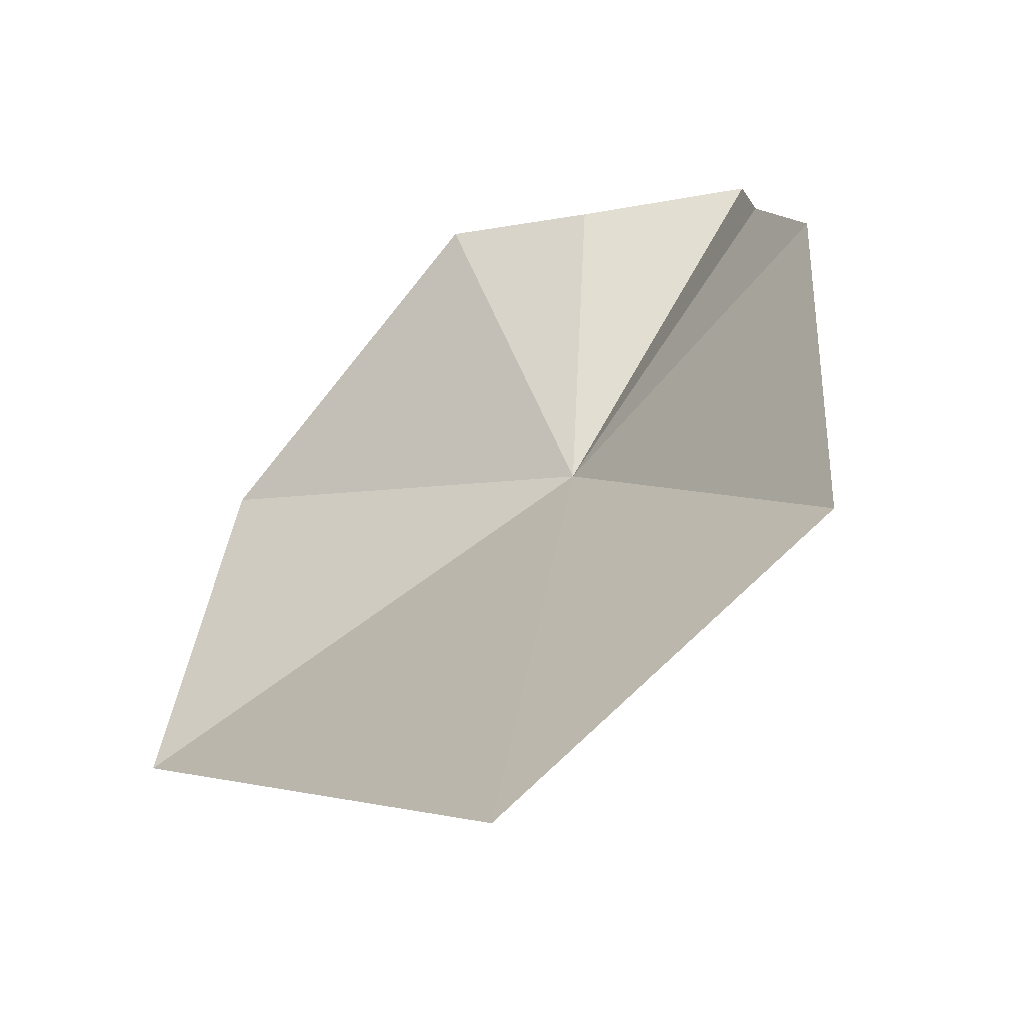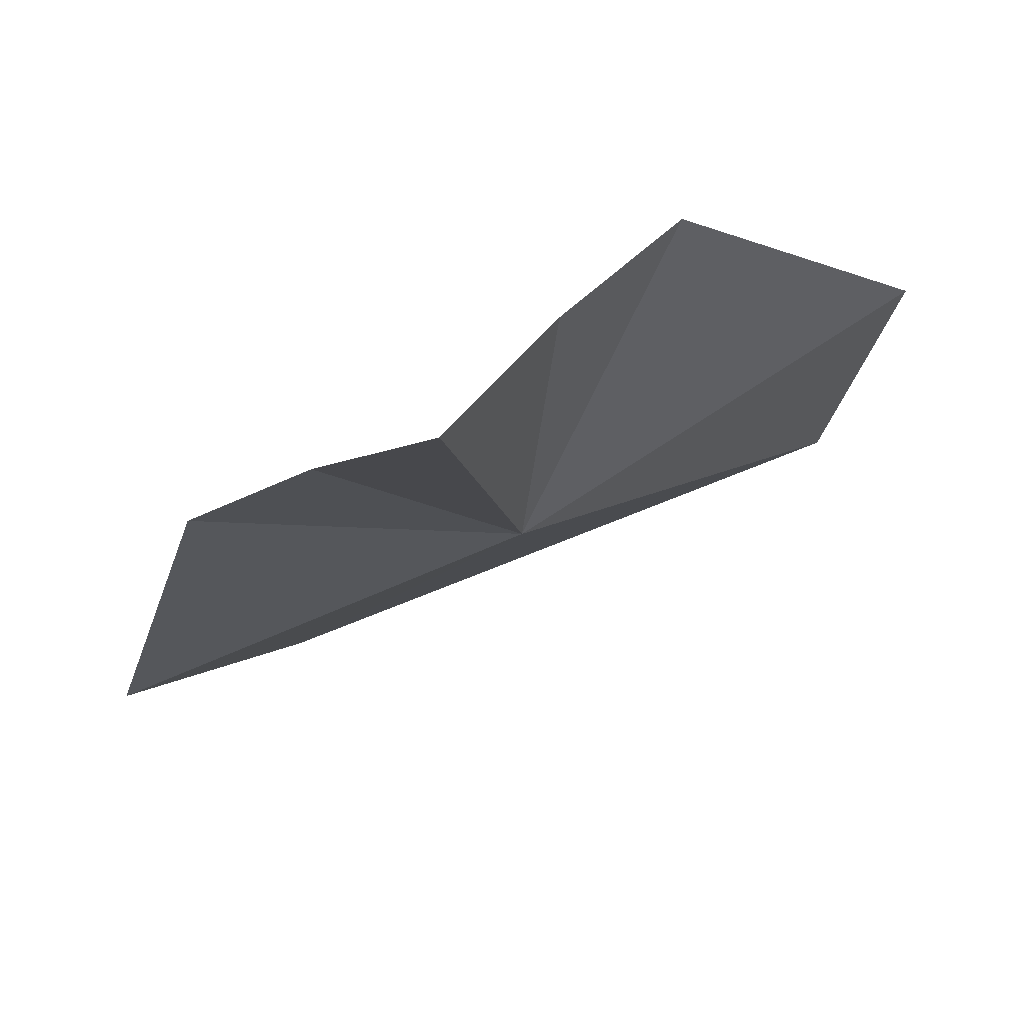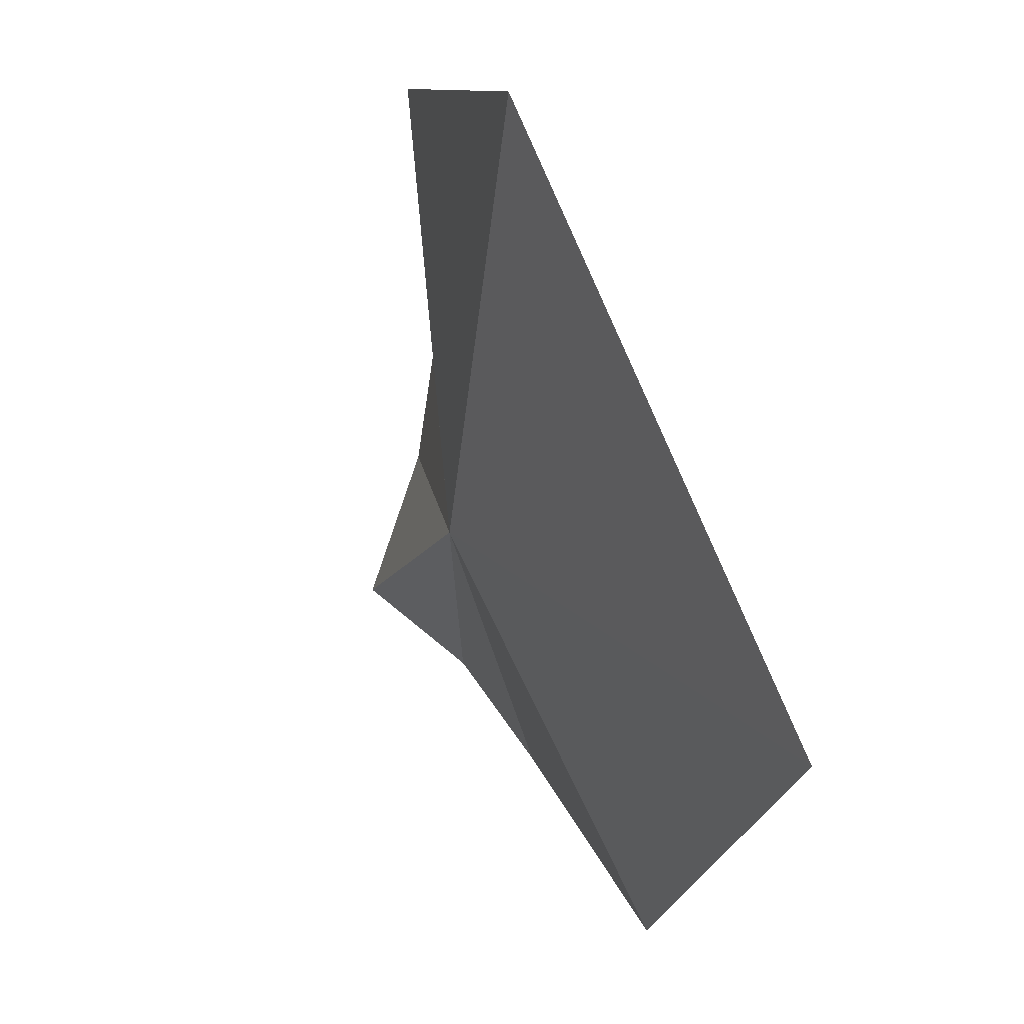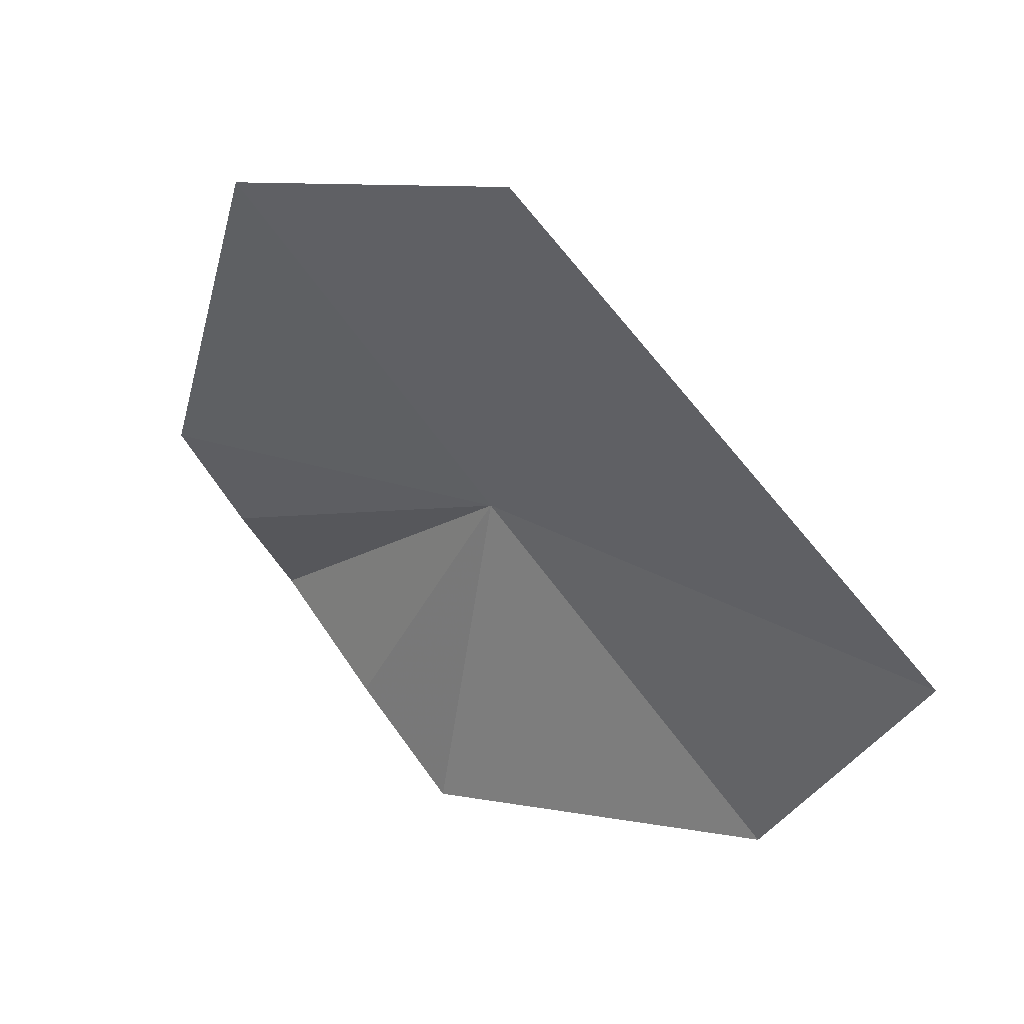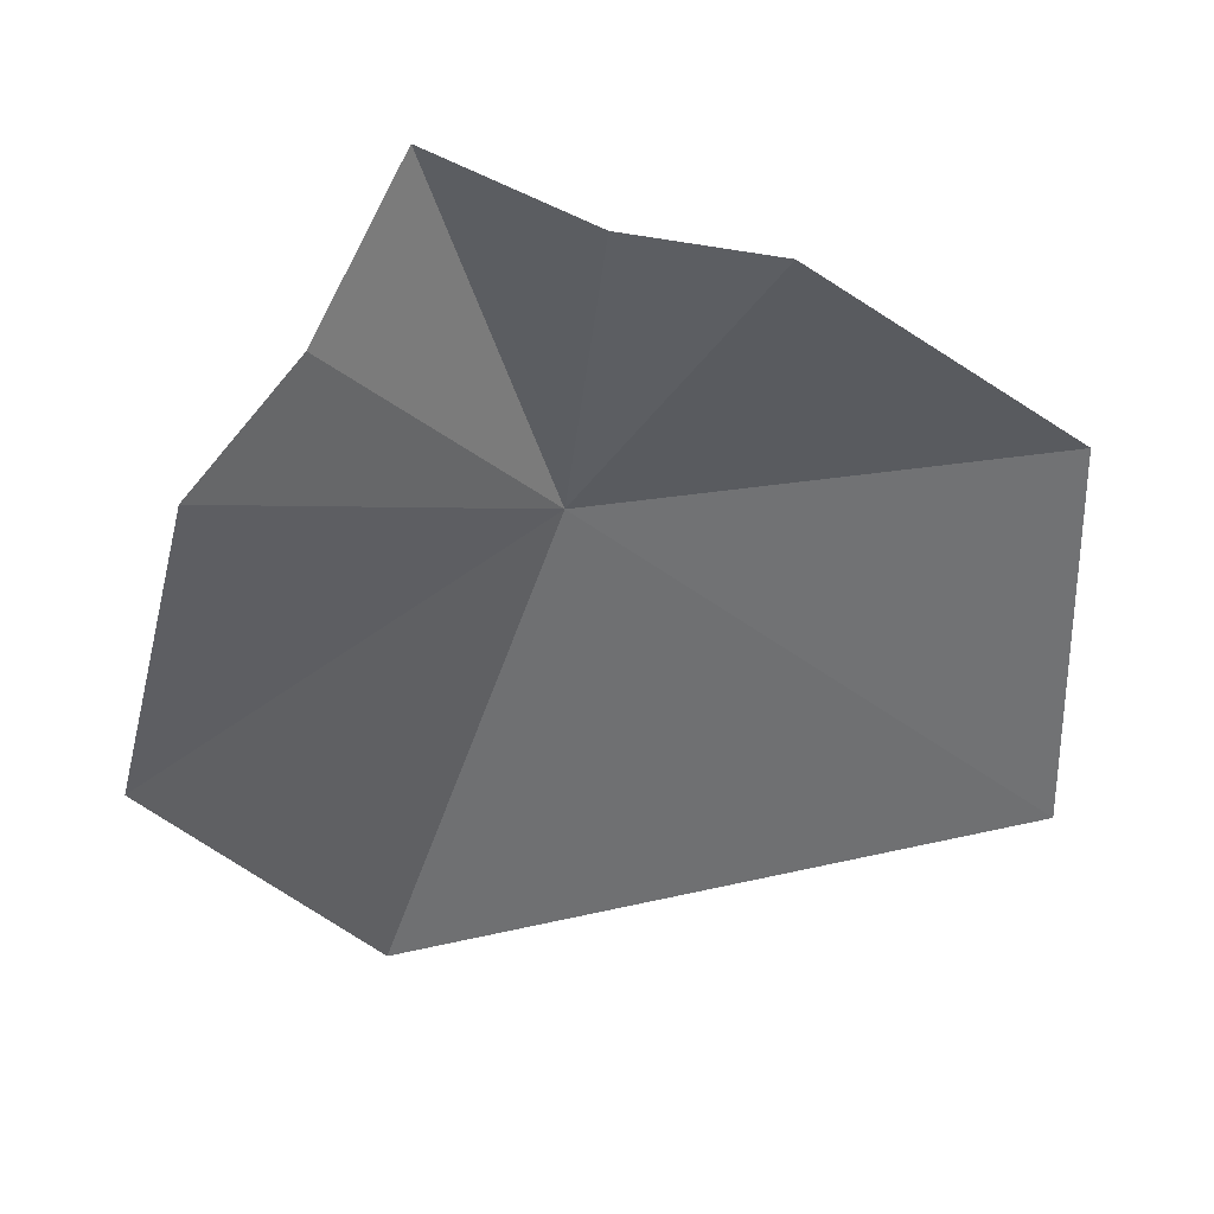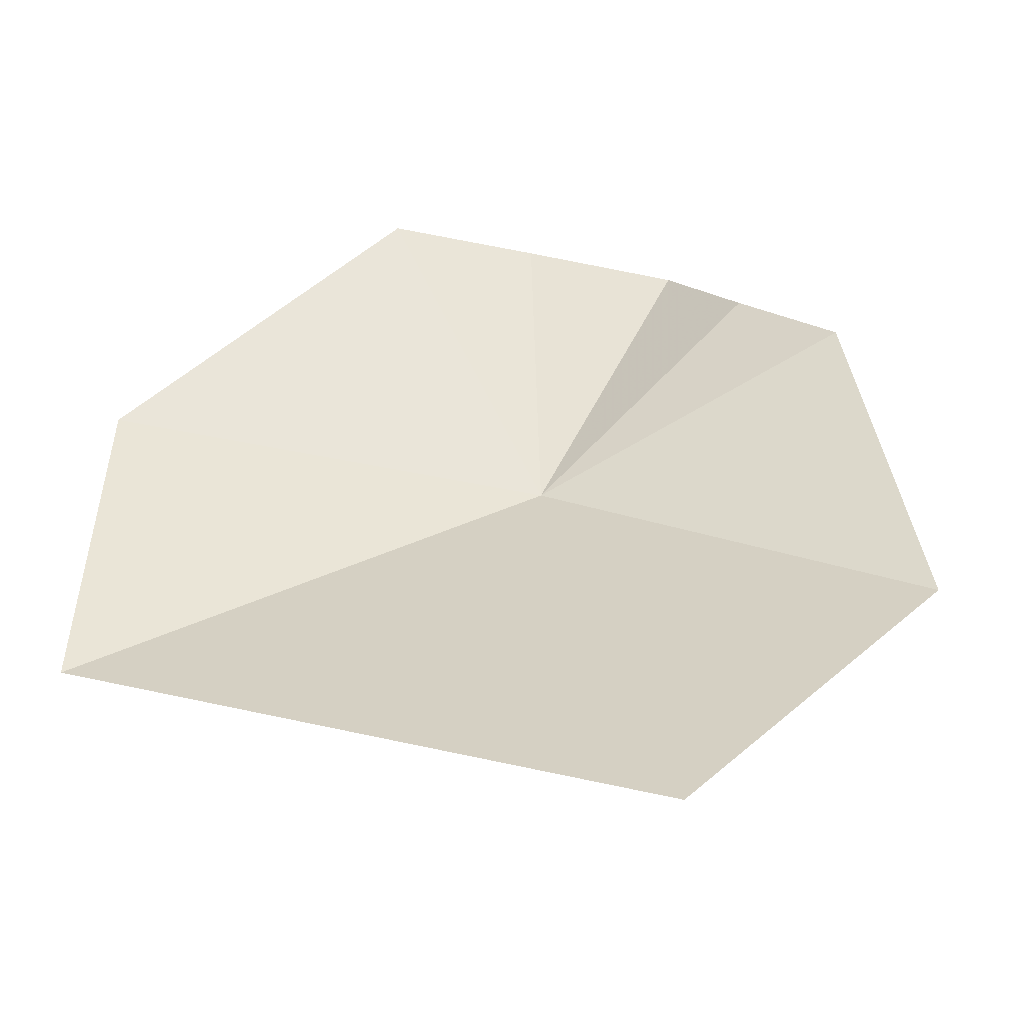
<metadata>
{"format":"obj","ext":"obj","renderer":"f3d","projection":"perspective","resolution":1024,"background":"white","views":[{"elev":-25.4,"azim":64.7,"up":"+Z"},{"elev":51.9,"azim":179.2,"up":"+Z"},{"elev":-76.3,"azim":-54.0,"up":"+Z"},{"elev":-48.7,"azim":149.7,"up":"+Y"},{"elev":-15.9,"azim":28.9,"up":"+Y"},{"elev":-30.2,"azim":30.7,"up":"+Z"}]}
</metadata>
<code>
v 14.44 51.6 37.24
v 9.666 47.07 33.64
v 9.045 48.42 38.55
v 12.49 50.57 42.15
v 14.02 52.07 42.05
v 15.43 54.08 42.25
v 18.01 48.68 30.57
v 16.99 53.32 40.78
v 20.08 52.28 34.44
v 18.61 53.12 39.55
f 1 2 3
f 1 3 4
f 1 5 6
f 1 7 2
f 1 6 8
f 1 4 5
f 1 9 7
f 1 8 10
f 1 10 9

</code>
